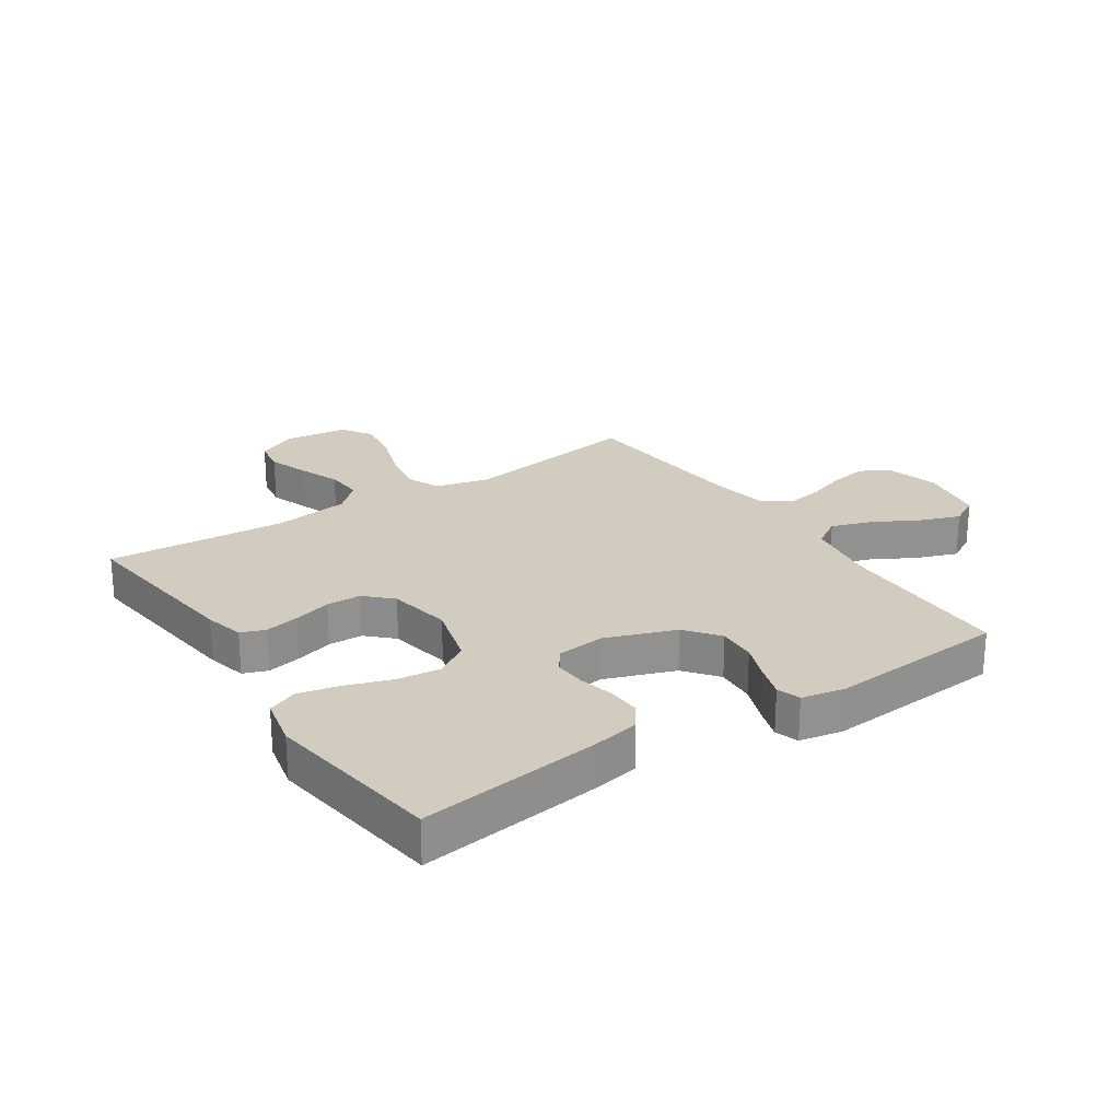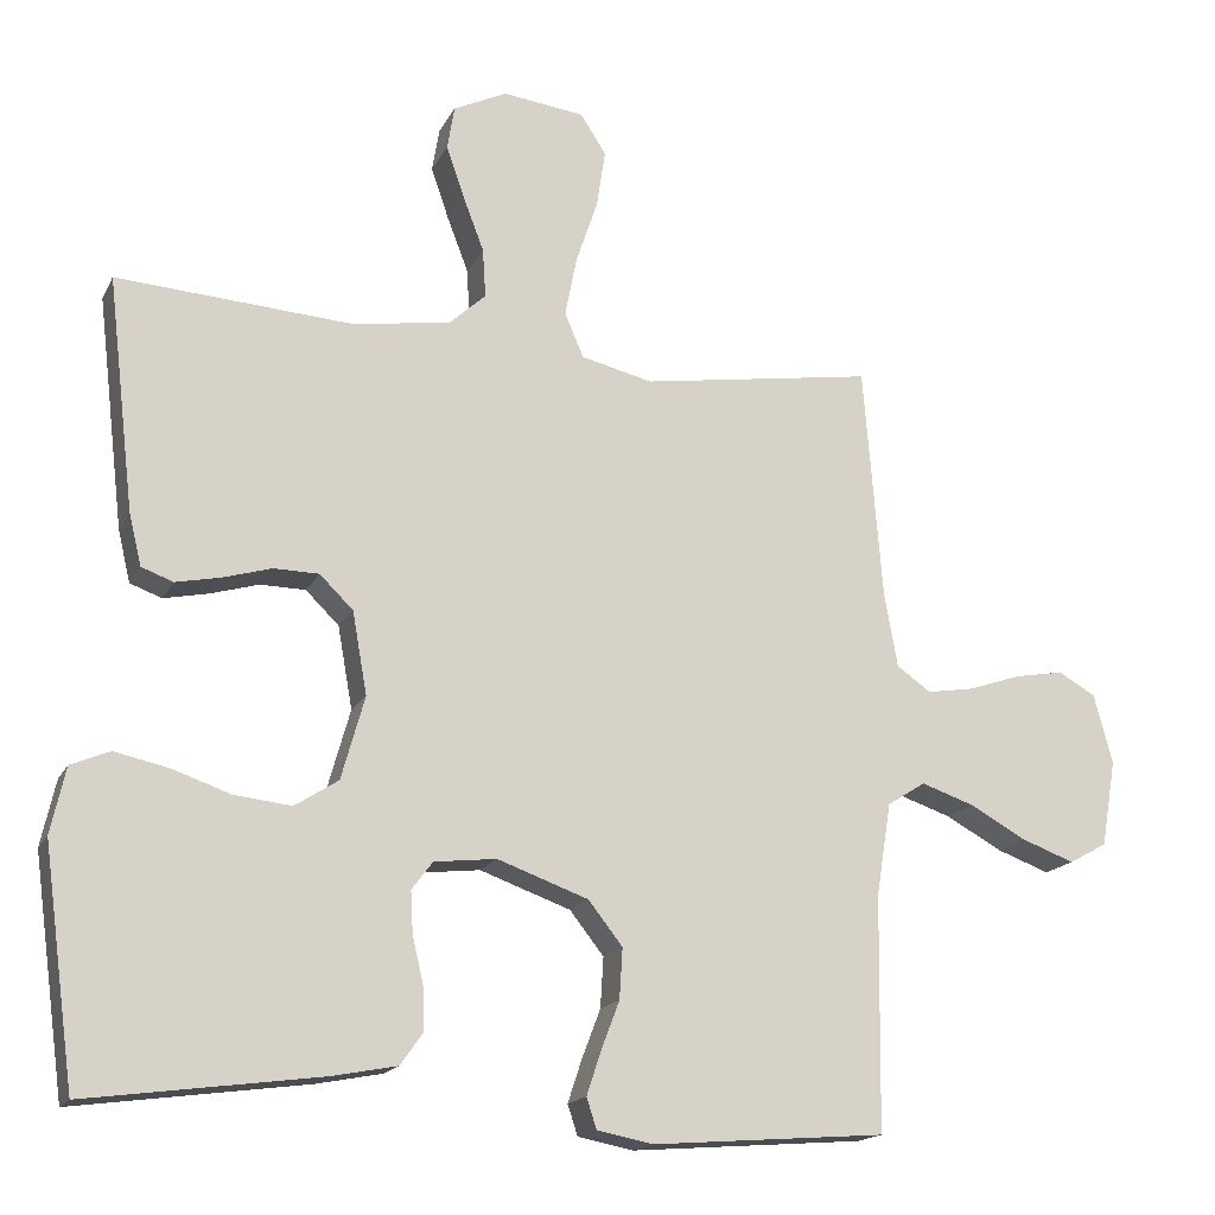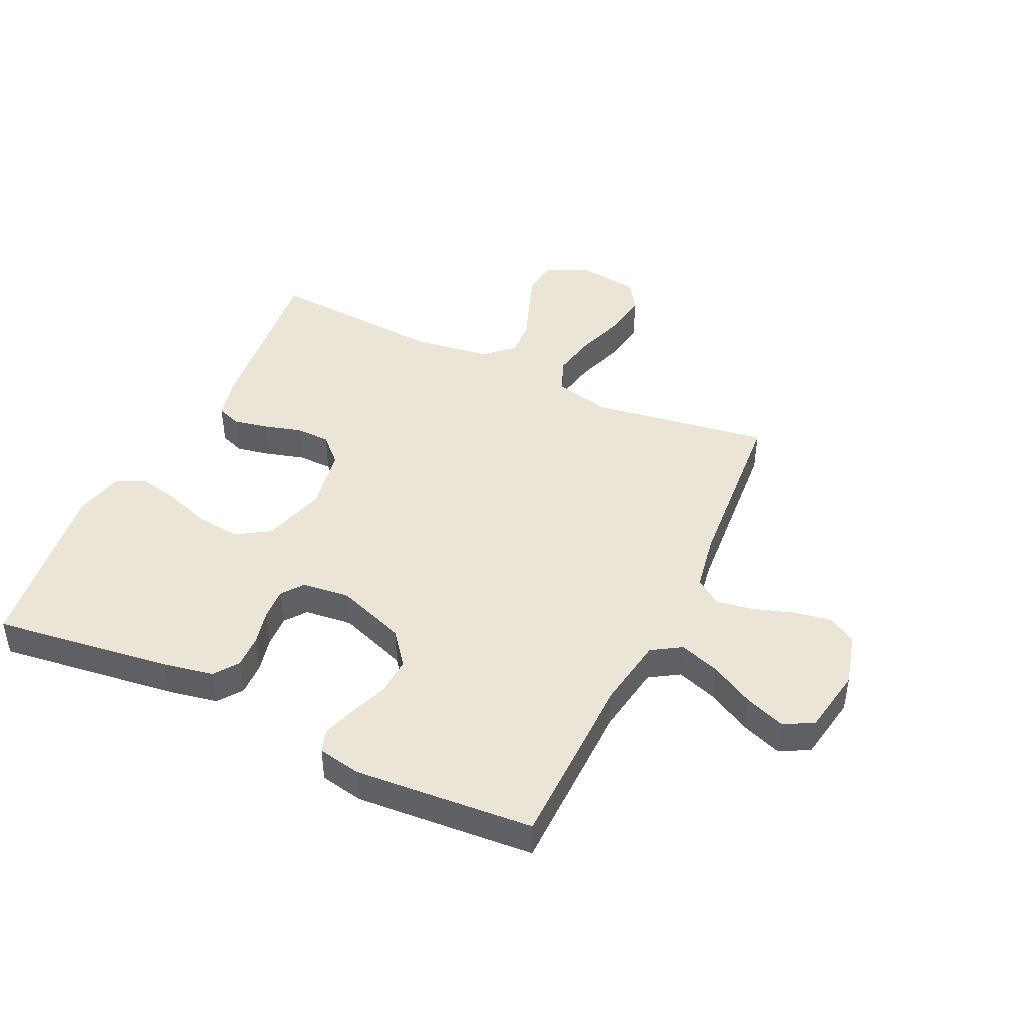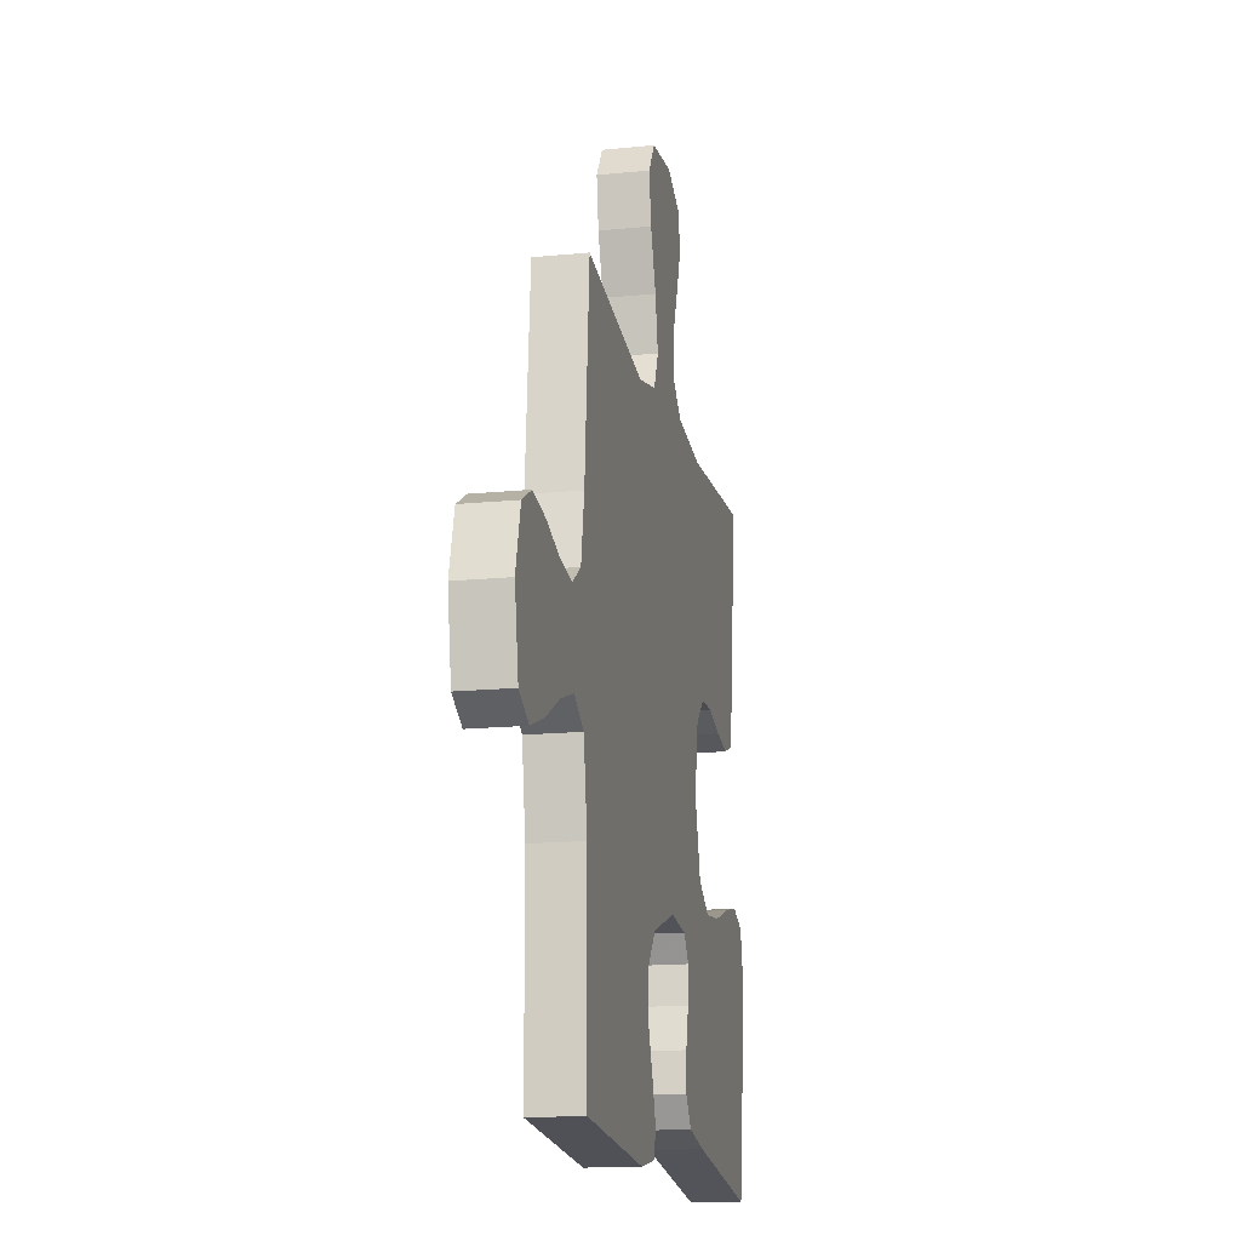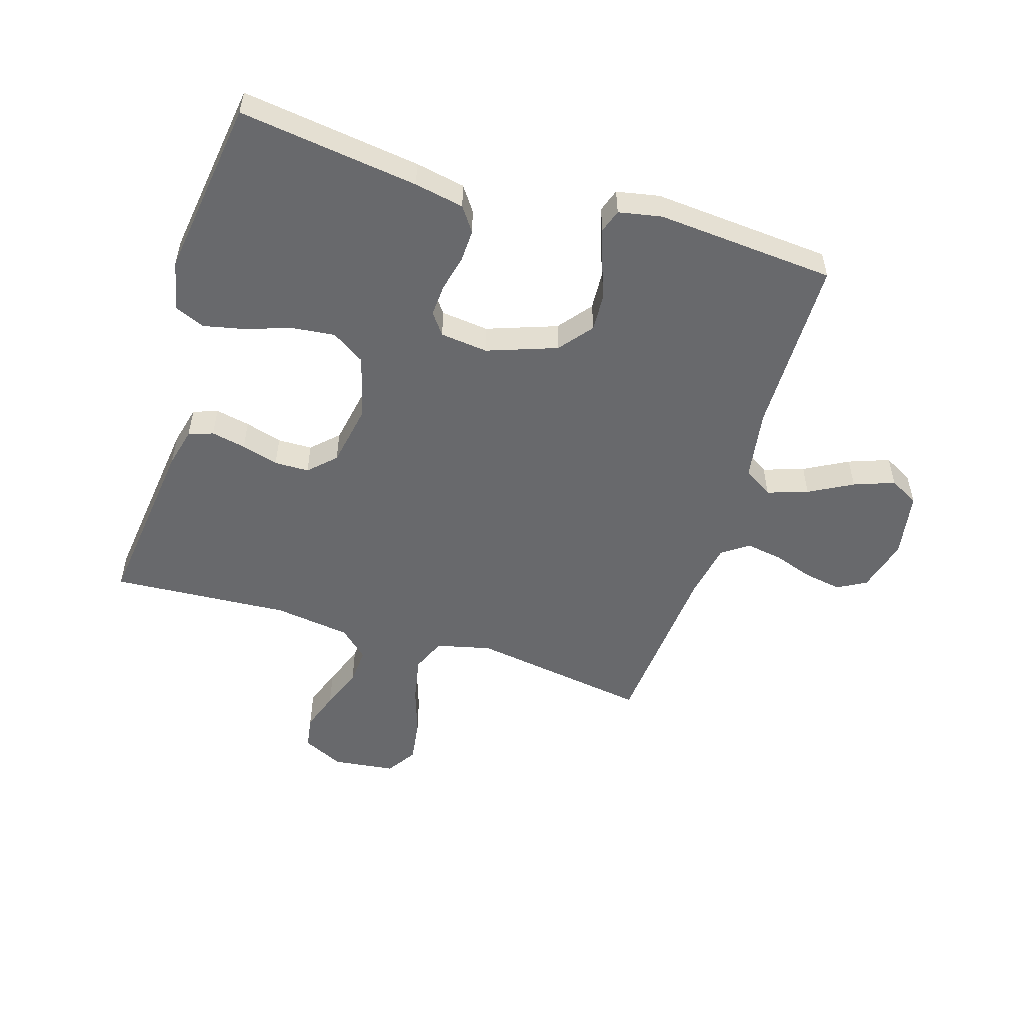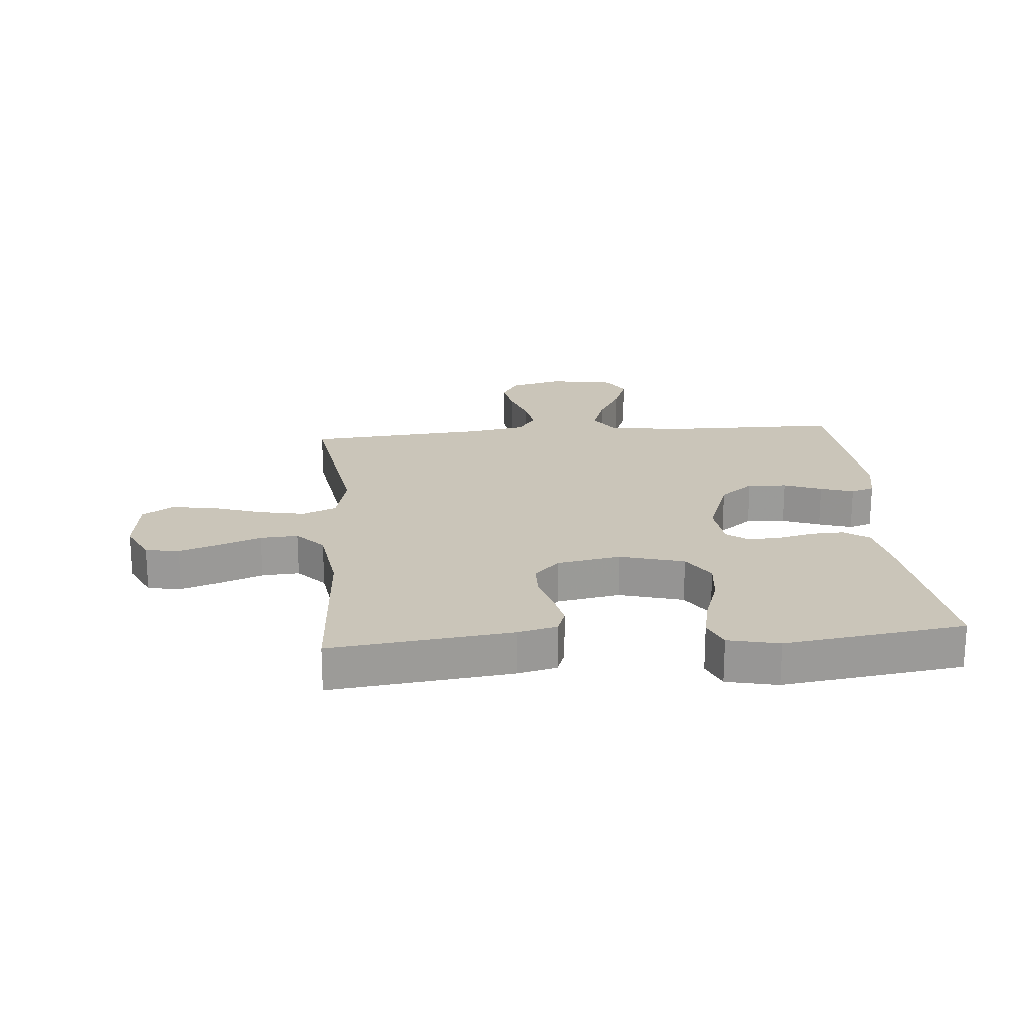
<metadata>
{"format":"obj","ext":"obj","renderer":"f3d","projection":"perspective","resolution":1024,"background":"white","views":[{"elev":24.0,"azim":146.3,"up":"+Y"},{"elev":-16.8,"azim":160.5,"up":"+Z"},{"elev":44.3,"azim":-154.6,"up":"+Y"},{"elev":-16.2,"azim":-78.3,"up":"+Z"},{"elev":-52.7,"azim":162.7,"up":"+Y"},{"elev":20.6,"azim":85.1,"up":"+Y"}]}
</metadata>
<code>
v -0.5 0.07 0.5
v -0.2 0.07 0.454
v -0.108 0.07 0.476
v -0.084 0.07 0.533
v -0.099 0.07 0.61
v -0.127 0.07 0.693
v -0.138 0.07 0.767
v -0.105 0.07 0.818
v 0 0.07 0.831
v 0.069 0.07 0.798
v 0.078 0.07 0.742
v 0.055 0.07 0.675
v 0.028 0.07 0.605
v 0.024 0.07 0.542
v 0.072 0.07 0.498
v 0.2 0.07 0.48
v 0.5 0.07 0.5
v 0.465 0.07 0.2
v 0.449 0.07 0.134
v 0.408 0.07 0.119
v 0.35 0.07 0.131
v 0.288 0.07 0.149
v 0.23 0.07 0.148
v 0.187 0.07 0.106
v 0.168 0.07 0
v 0.198 0.07 -0.107
v 0.254 0.07 -0.143
v 0.327 0.07 -0.135
v 0.403 0.07 -0.109
v 0.472 0.07 -0.094
v 0.522 0.07 -0.115
v 0.541 0.07 -0.2
v 0.5 0.07 -0.5
v 0.2 0.07 -0.46
v 0.117 0.07 -0.444
v 0.088 0.07 -0.403
v 0.09 0.07 -0.347
v 0.104 0.07 -0.288
v 0.107 0.07 -0.234
v 0.08 0.07 -0.198
v 0 0.07 -0.189
v -0.117 0.07 -0.231
v -0.161 0.07 -0.287
v -0.157 0.07 -0.352
v -0.133 0.07 -0.415
v -0.115 0.07 -0.47
v -0.128 0.07 -0.509
v -0.2 0.07 -0.523
v -0.5 0.07 -0.5
v -0.504 0.07 -0.2
v -0.523 0.07 -0.081
v -0.572 0.07 -0.05
v -0.64 0.07 -0.073
v -0.713 0.07 -0.113
v -0.781 0.07 -0.138
v -0.83 0.07 -0.111
v -0.849 0.07 0
v -0.825 0.07 0.09
v -0.777 0.07 0.117
v -0.714 0.07 0.106
v -0.646 0.07 0.083
v -0.585 0.07 0.073
v -0.541 0.07 0.104
v -0.524 0.07 0.2
v -0.5 0 0.5
v -0.2 0 0.454
v -0.108 0 0.476
v -0.084 0 0.533
v -0.099 0 0.61
v -0.127 0 0.693
v -0.138 0 0.767
v -0.105 0 0.818
v 0 0 0.831
v 0.069 0 0.798
v 0.078 0 0.742
v 0.055 0 0.675
v 0.028 0 0.605
v 0.024 0 0.542
v 0.072 0 0.498
v 0.2 0 0.48
v 0.5 0 0.5
v 0.465 0 0.2
v 0.449 0 0.134
v 0.408 0 0.119
v 0.35 0 0.131
v 0.288 0 0.149
v 0.23 0 0.148
v 0.187 0 0.106
v 0.168 0 0
v 0.198 0 -0.107
v 0.254 0 -0.143
v 0.327 0 -0.135
v 0.403 0 -0.109
v 0.472 0 -0.094
v 0.522 0 -0.115
v 0.541 0 -0.2
v 0.5 0 -0.5
v 0.2 0 -0.46
v 0.117 0 -0.444
v 0.088 0 -0.403
v 0.09 0 -0.347
v 0.104 0 -0.288
v 0.107 0 -0.234
v 0.08 0 -0.198
v 0 0 -0.189
v -0.117 0 -0.231
v -0.161 0 -0.287
v -0.157 0 -0.352
v -0.133 0 -0.415
v -0.115 0 -0.47
v -0.128 0 -0.509
v -0.2 0 -0.523
v -0.5 0 -0.5
v -0.504 0 -0.2
v -0.523 0 -0.081
v -0.572 0 -0.05
v -0.64 0 -0.073
v -0.713 0 -0.113
v -0.781 0 -0.138
v -0.83 0 -0.111
v -0.849 0 0
v -0.825 0 0.09
v -0.777 0 0.117
v -0.714 0 0.106
v -0.646 0 0.083
v -0.585 0 0.073
v -0.541 0 0.104
v -0.524 0 0.2
f 58 59 60 61
f 58 61 62
f 57 58 62
f 56 57 62
f 53 54 55 56
f 52 53 56 62
f 51 52 62 63
f 47 48 49 50
f 44 45 46 47
f 44 47 50 51
f 35 36 37 38
f 35 38 39
f 34 35 39
f 33 34 39
f 32 33 39 40
f 28 29 30 31
f 27 28 31 32
f 19 20 21 22
f 17 18 19 22
f 16 17 22 23
f 15 16 23 24
f 10 11 12 13
f 8 9 10 13
f 8 13 14
f 5 6 7 8
f 4 5 8 14
f 3 4 14 15
f 64 1 2
f 43 44 51 63
f 42 43 63 64
f 41 42 64 2
f 27 32 40 41
f 26 27 41
f 25 26 41 2
f 15 24 25
f 2 3 15 25
f 125 124 123 122
f 126 125 122
f 126 122 121
f 126 121 120
f 120 119 118 117
f 126 120 117 116
f 127 126 116 115
f 114 113 112 111
f 111 110 109 108
f 115 114 111 108
f 102 101 100 99
f 103 102 99
f 103 99 98
f 103 98 97
f 104 103 97 96
f 95 94 93 92
f 96 95 92 91
f 86 85 84 83
f 86 83 82 81
f 87 86 81 80
f 88 87 80 79
f 77 76 75 74
f 77 74 73 72
f 78 77 72
f 72 71 70 69
f 78 72 69 68
f 79 78 68 67
f 66 65 128
f 127 115 108 107
f 128 127 107 106
f 66 128 106 105
f 105 104 96 91
f 105 91 90
f 66 105 90 89
f 89 88 79
f 89 79 67 66
f 1 65 66 2
f 2 66 67 3
f 3 67 68 4
f 4 68 69 5
f 5 69 70 6
f 6 70 71 7
f 7 71 72 8
f 8 72 73 9
f 9 73 74 10
f 10 74 75 11
f 11 75 76 12
f 12 76 77 13
f 13 77 78 14
f 14 78 79 15
f 15 79 80 16
f 16 80 81 17
f 17 81 82 18
f 18 82 83 19
f 19 83 84 20
f 20 84 85 21
f 21 85 86 22
f 22 86 87 23
f 23 87 88 24
f 24 88 89 25
f 25 89 90 26
f 26 90 91 27
f 27 91 92 28
f 28 92 93 29
f 29 93 94 30
f 30 94 95 31
f 31 95 96 32
f 32 96 97 33
f 33 97 98 34
f 34 98 99 35
f 35 99 100 36
f 36 100 101 37
f 37 101 102 38
f 38 102 103 39
f 39 103 104 40
f 40 104 105 41
f 41 105 106 42
f 42 106 107 43
f 43 107 108 44
f 44 108 109 45
f 45 109 110 46
f 46 110 111 47
f 47 111 112 48
f 48 112 113 49
f 49 113 114 50
f 50 114 115 51
f 51 115 116 52
f 52 116 117 53
f 53 117 118 54
f 54 118 119 55
f 55 119 120 56
f 56 120 121 57
f 57 121 122 58
f 58 122 123 59
f 59 123 124 60
f 60 124 125 61
f 61 125 126 62
f 62 126 127 63
f 63 127 128 64
f 64 128 65 1

</code>
